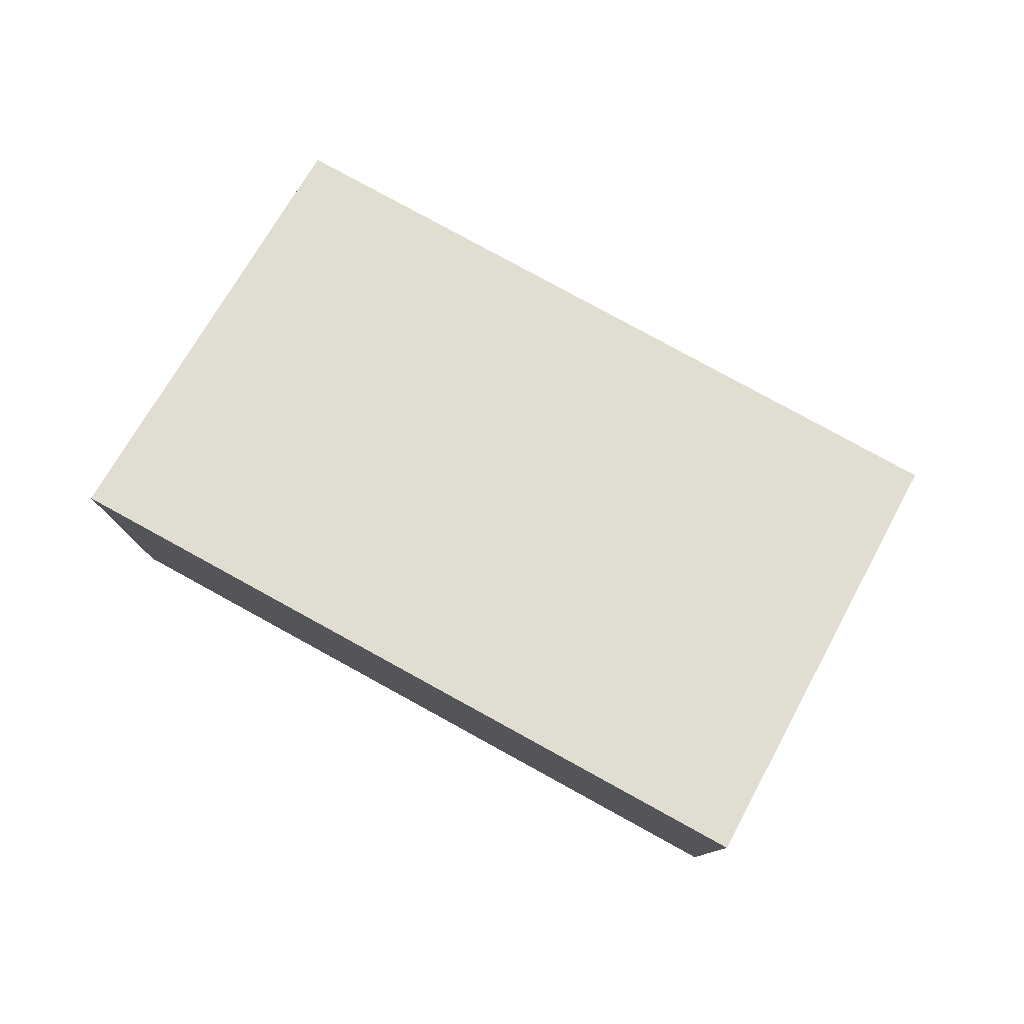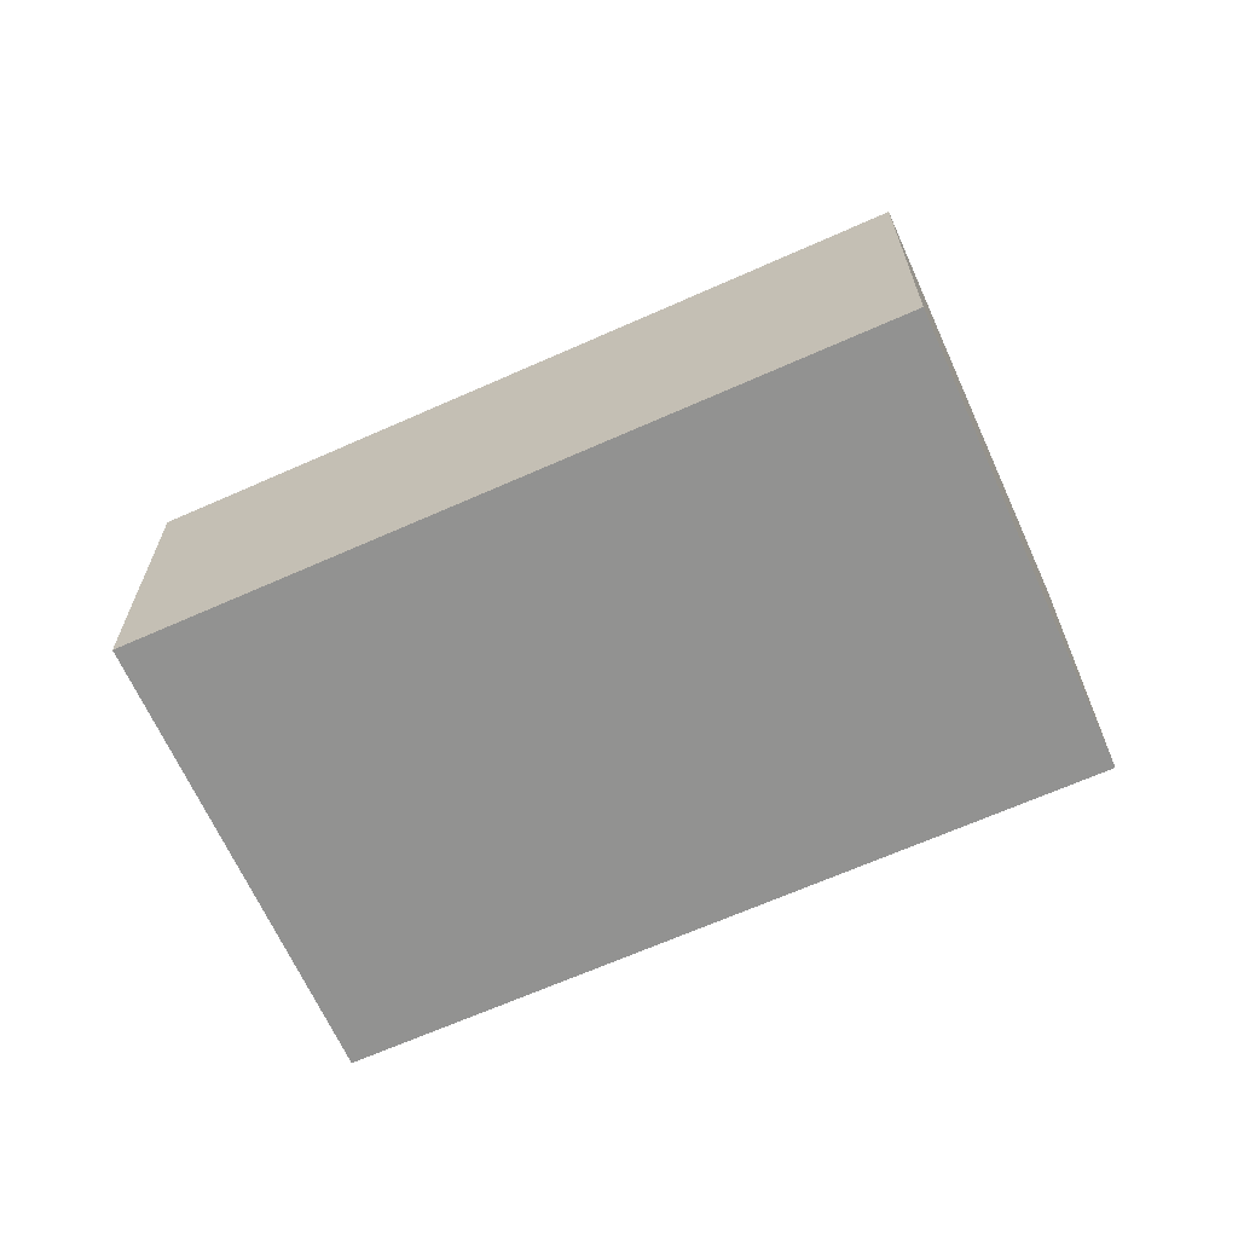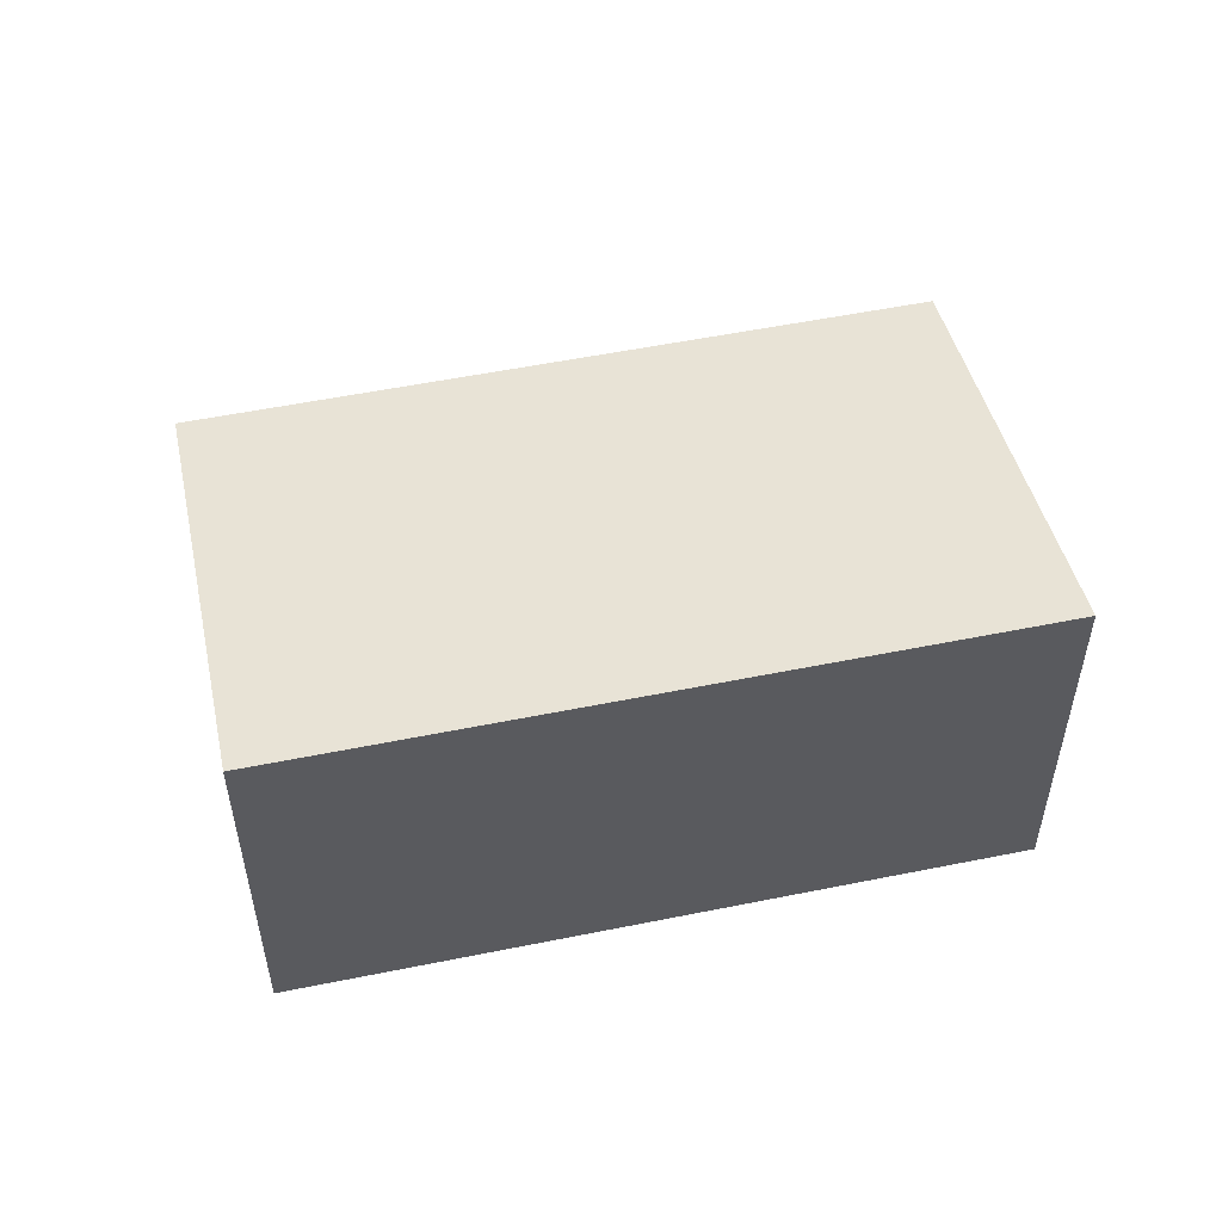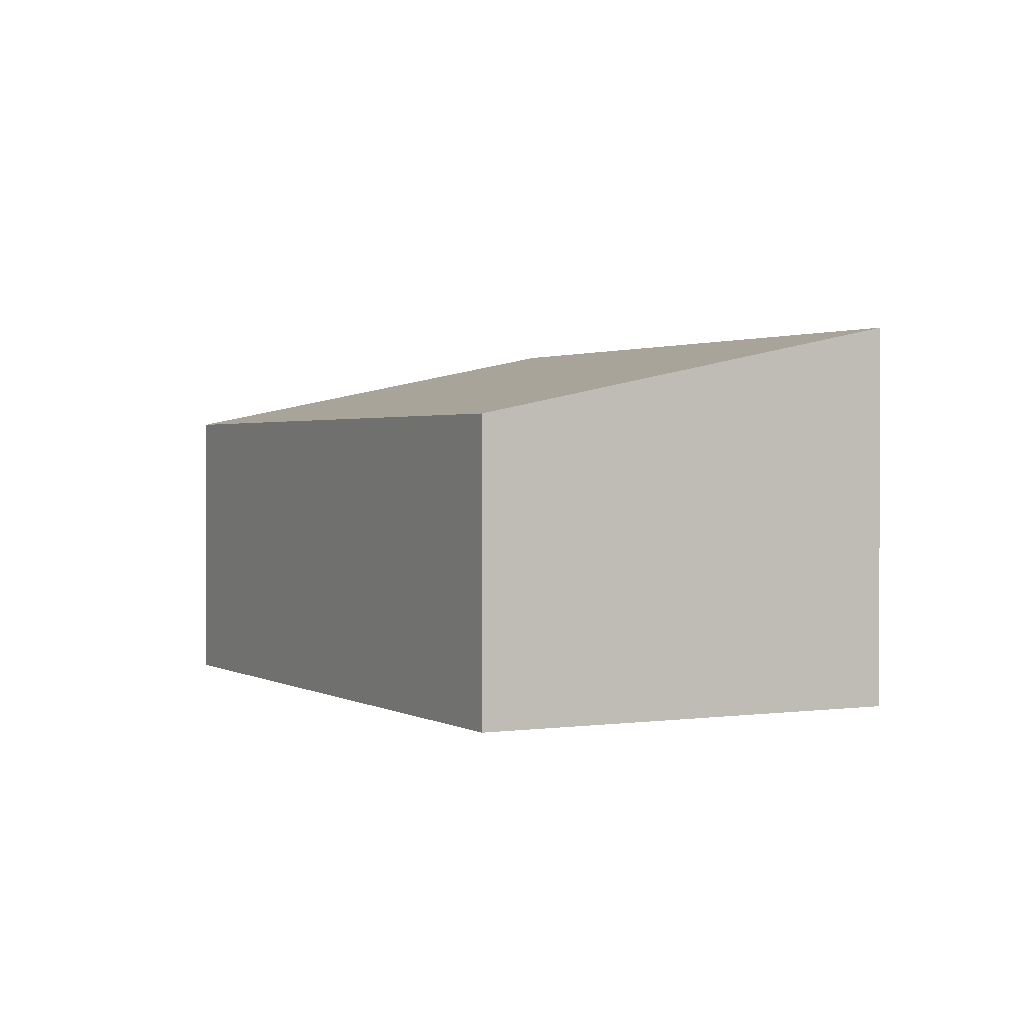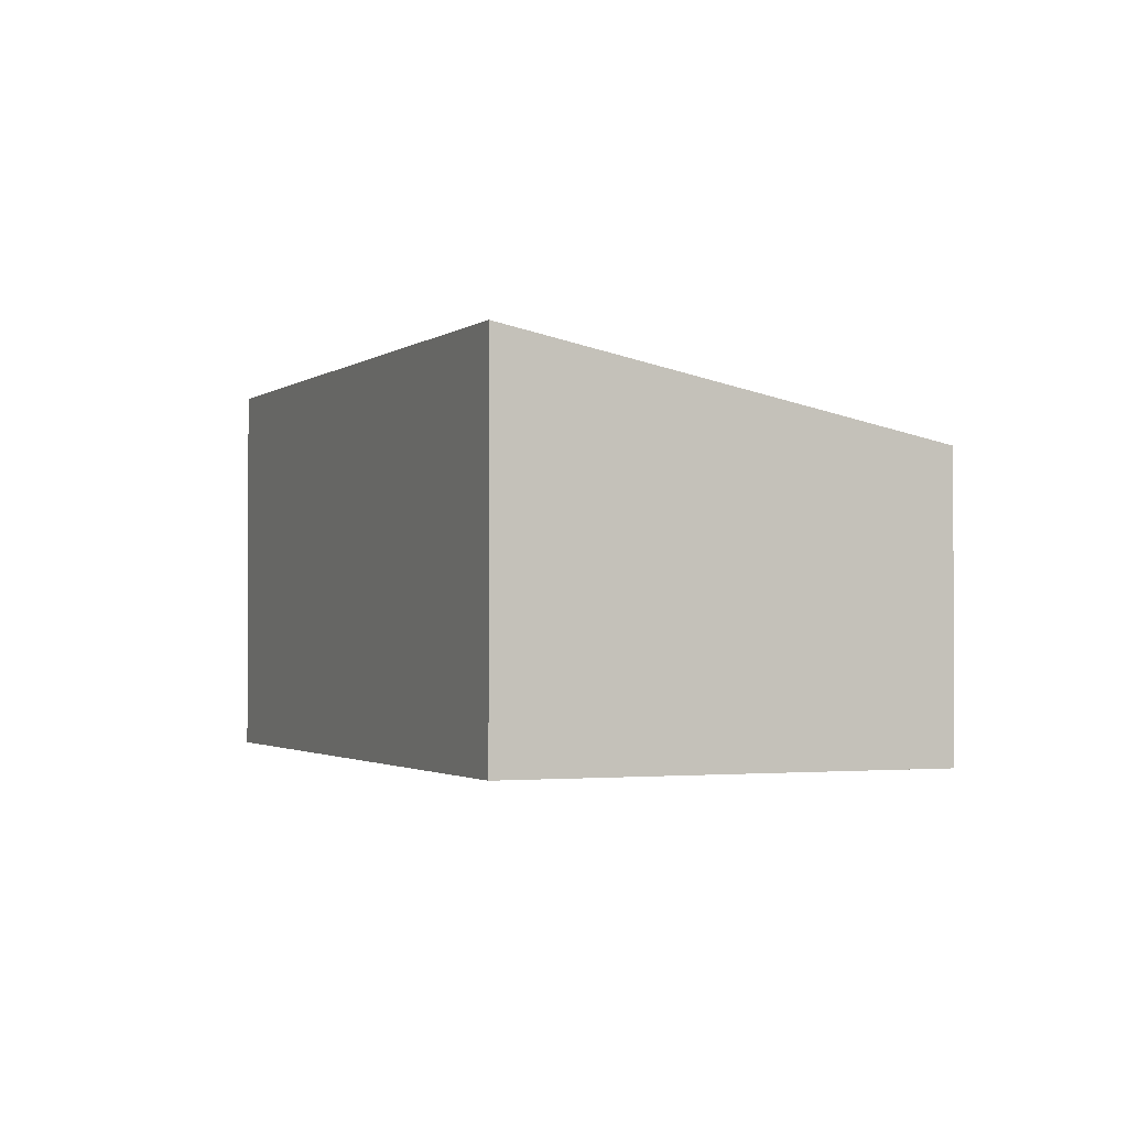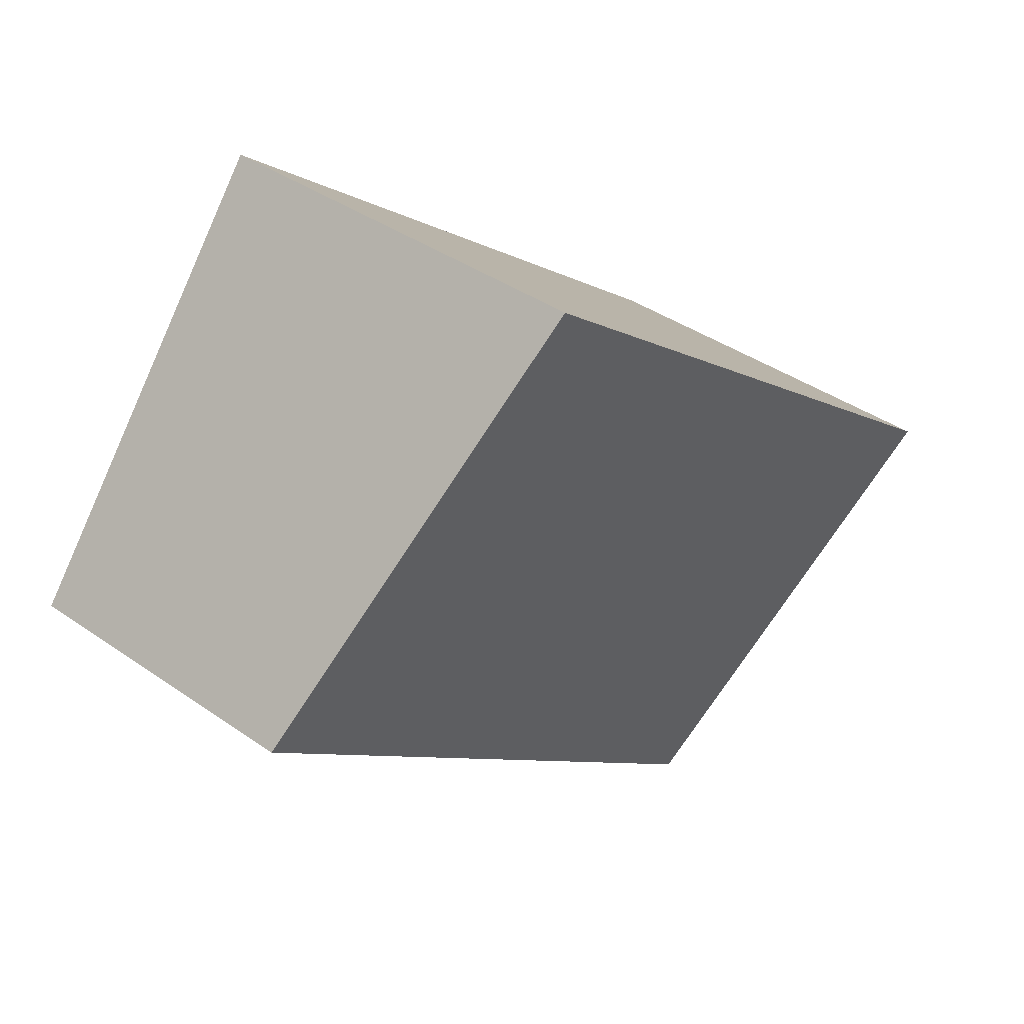
<metadata>
{"format":"obj","ext":"obj","renderer":"f3d","projection":"perspective","resolution":1024,"background":"white","views":[{"elev":79.5,"azim":-9.0,"up":"+Y"},{"elev":-66.2,"azim":166.4,"up":"+Y"},{"elev":54.1,"azim":-49.9,"up":"+Y"},{"elev":1.4,"azim":-155.7,"up":"+Y"},{"elev":-1.6,"azim":29.0,"up":"+Y"},{"elev":38.9,"azim":131.3,"up":"+Z"}]}
</metadata>
<code>
v  0 3.263 1.998e-16
v  7.309 2.487 0.792
v  2.357 2.487 -3.043
v  4.952 3.263 3.836
v  0 0 0
v  2.357 1.863e-16 -3.043
v  4.952 -2.349e-16 3.836
v  7.309 -4.85e-17 0.792
g defaultobject
f 1 2 3
f 2 1 4
f 3 5 1
f 5 3 6
f 5 4 1
f 4 5 7
f 7 2 4
f 2 7 8
f 8 3 2
f 3 8 6
f 6 7 5
f 7 6 8

</code>
